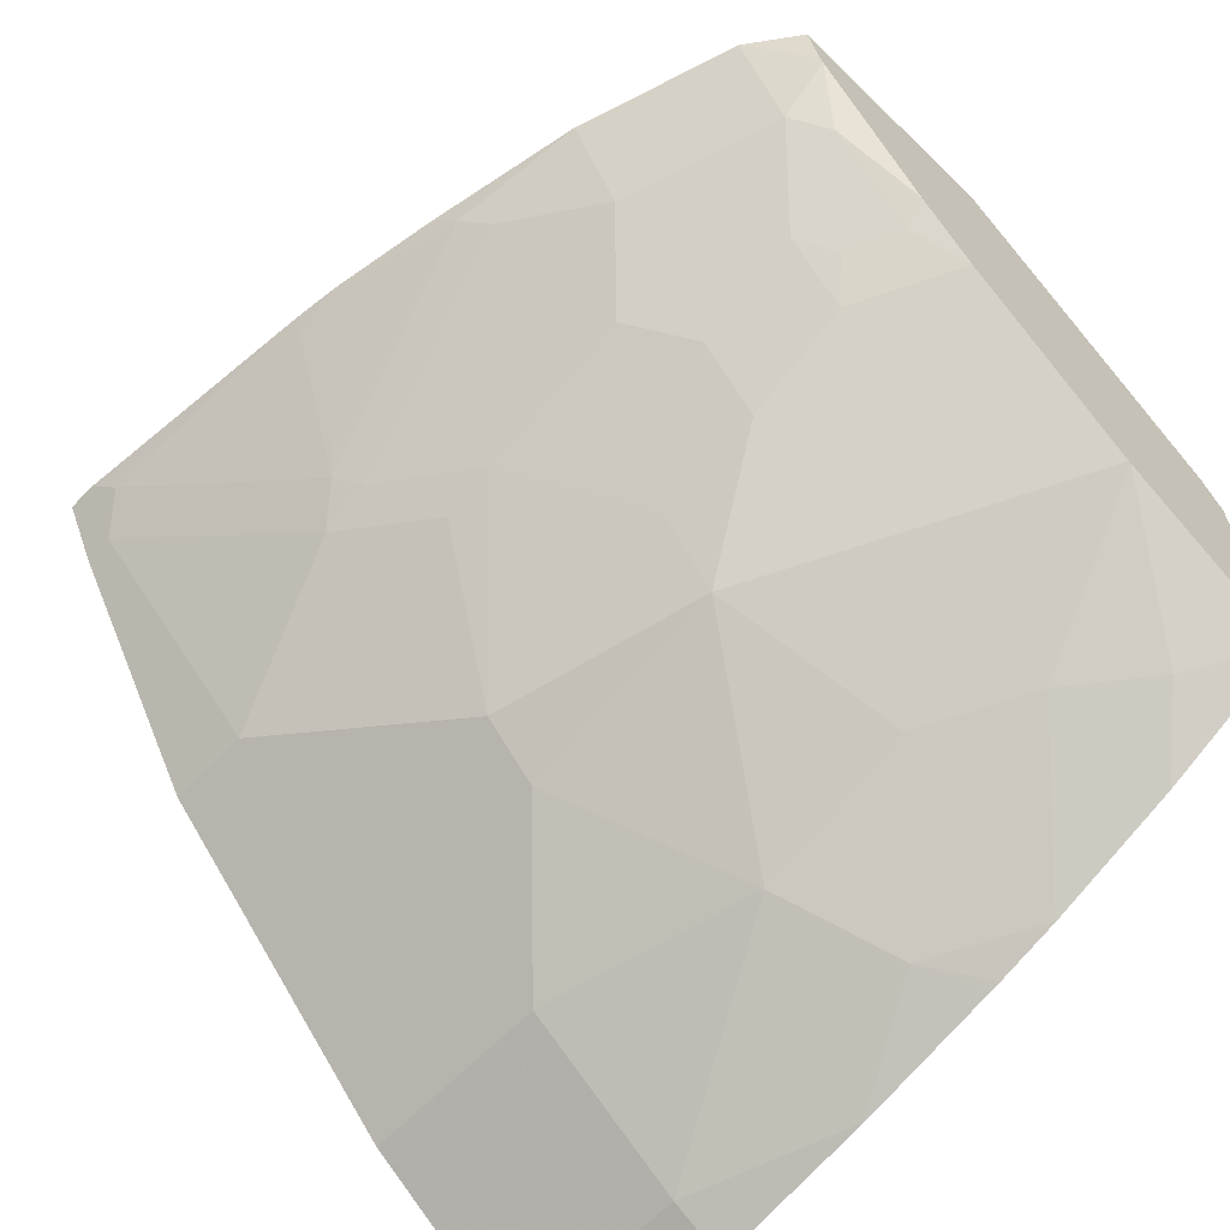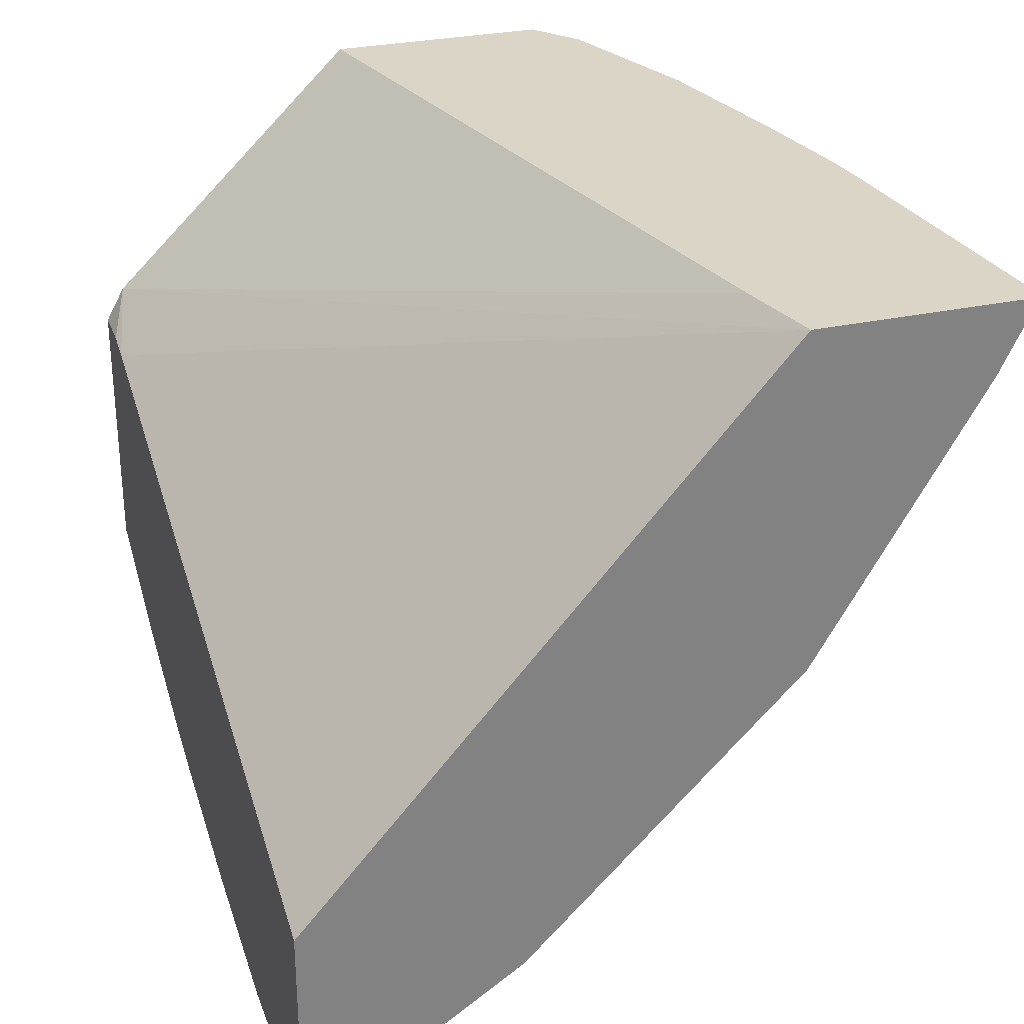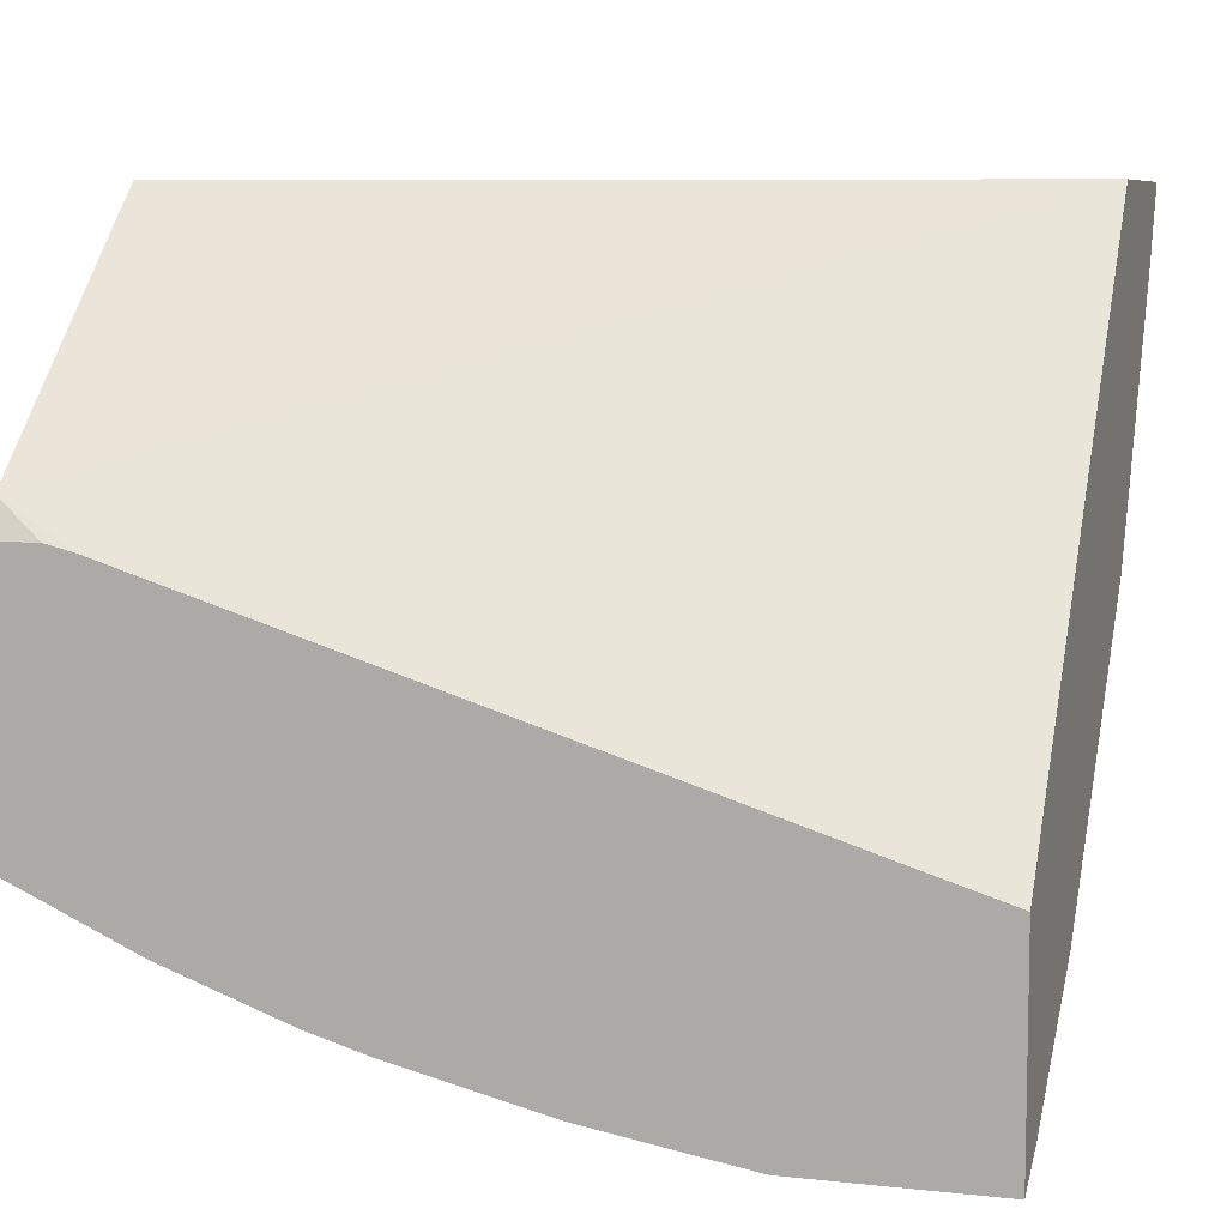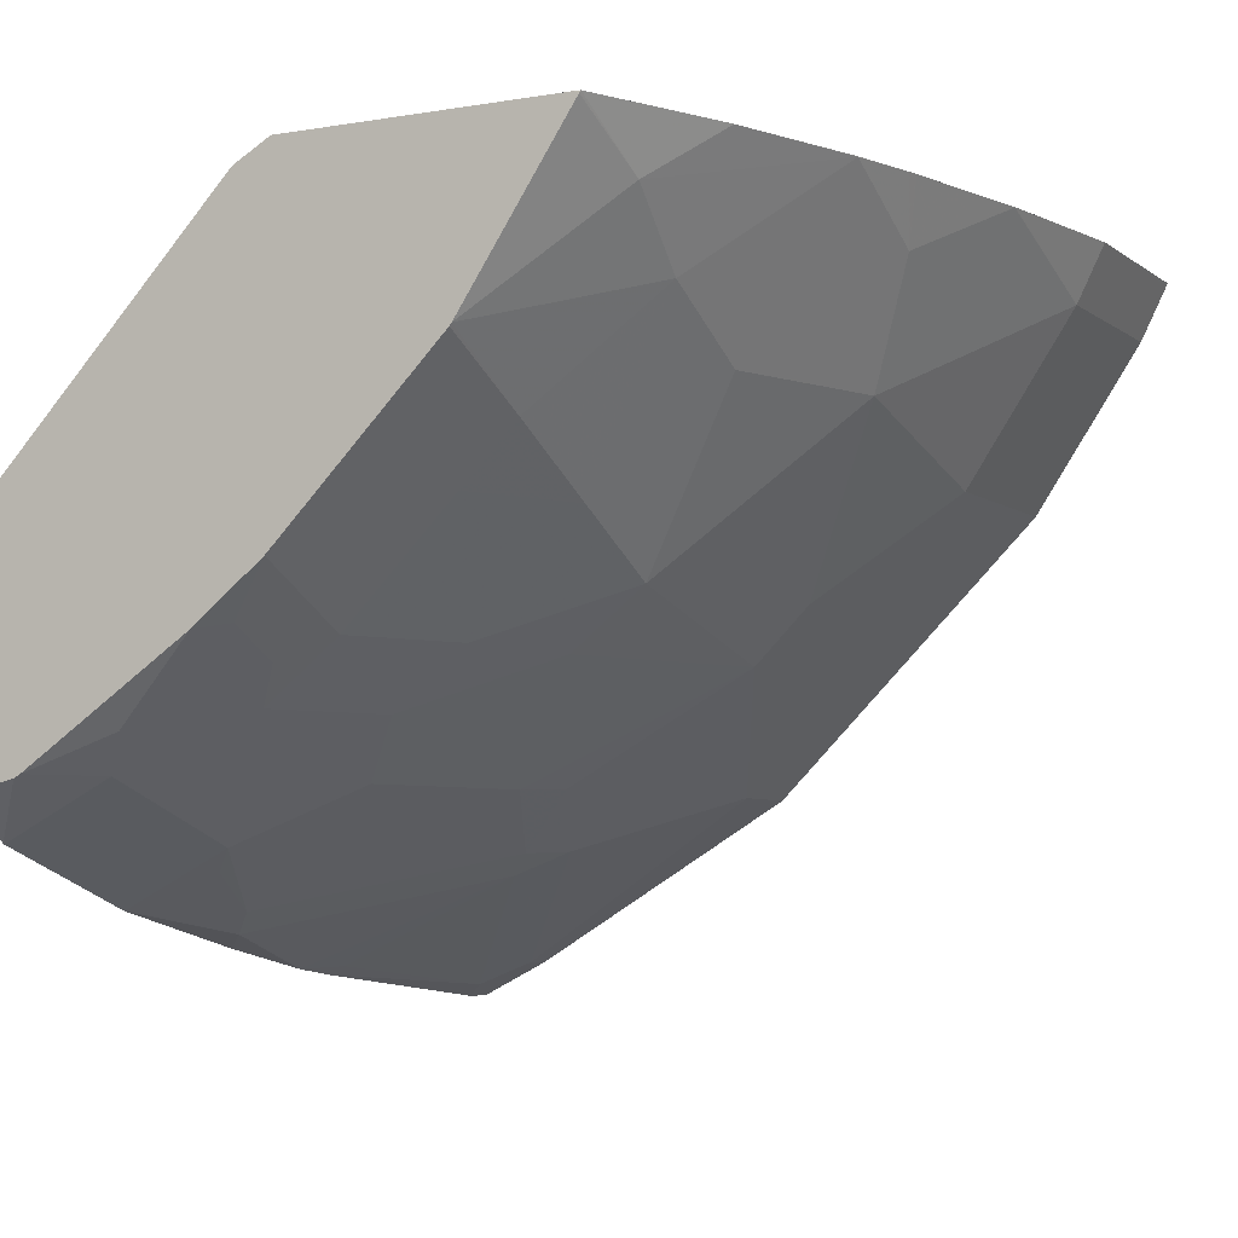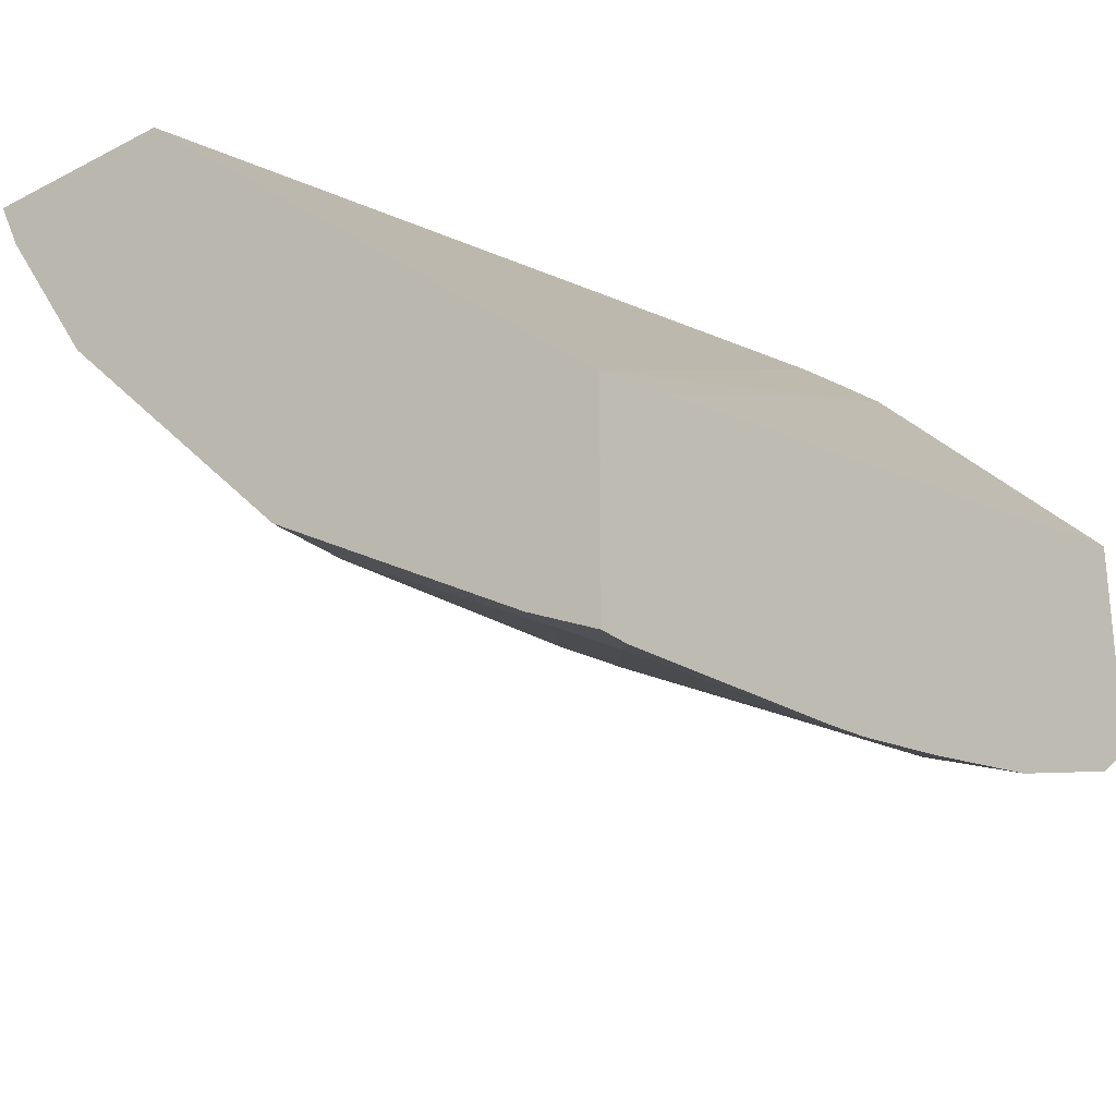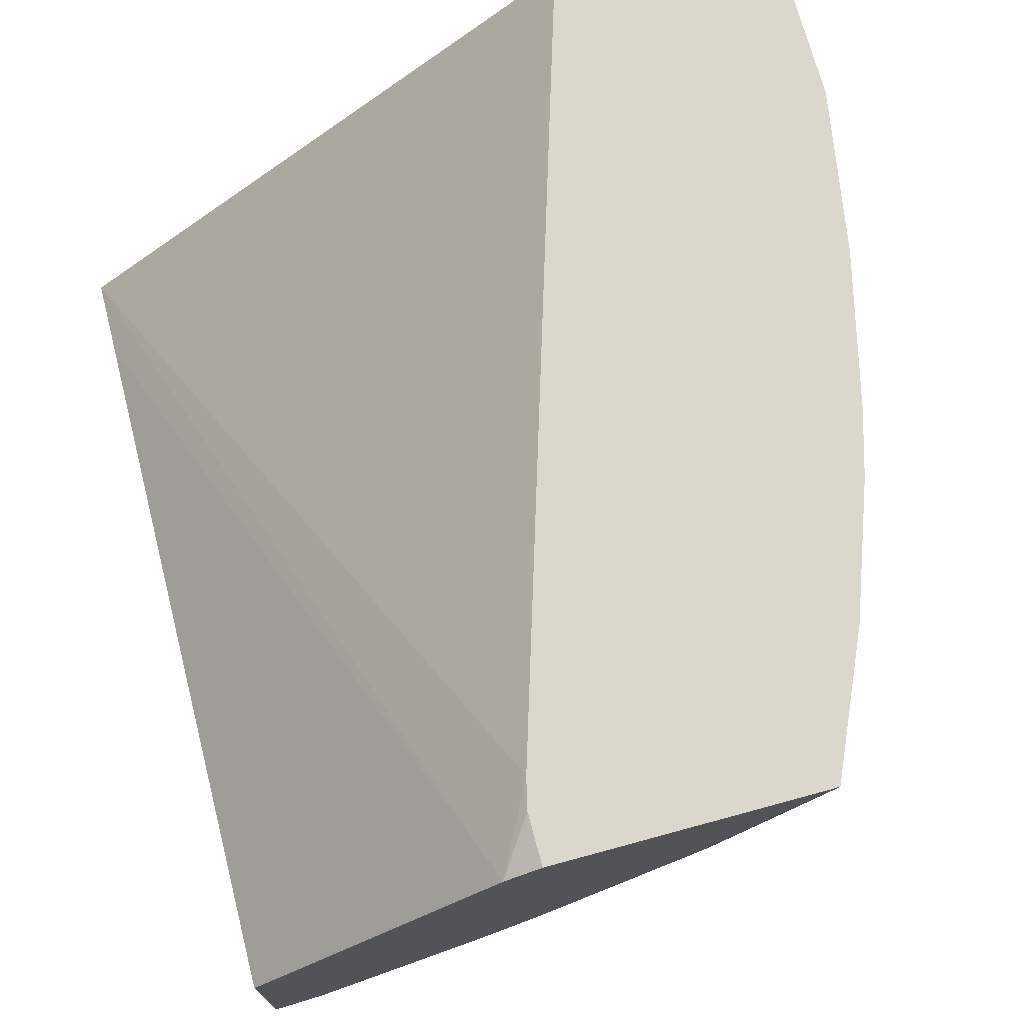
<metadata>
{"format":"obj","ext":"obj","renderer":"f3d","projection":"perspective","resolution":1024,"background":"white","views":[{"elev":-64.3,"azim":45.7,"up":"+Z"},{"elev":29.0,"azim":-108.2,"up":"+Z"},{"elev":7.7,"azim":-163.1,"up":"+Z"},{"elev":-5.7,"azim":117.3,"up":"+Y"},{"elev":-26.9,"azim":-51.5,"up":"+Y"},{"elev":73.1,"azim":74.8,"up":"+Y"}]}
</metadata>
<code>
v 0.07733 -0.06429 -0.6926
v 0.1353 -0.06429 -0.6829
v 0.07733 -0.07088 -0.6893
v 0.008339 -0.06534 -0.6921
v 0.008339 -0.06429 -0.6926
v 0.1354 -0.06429 -0.6829
v 0.1353 -0.06443 -0.6828
v 0.07733 -0.08377 -0.6828
v 0.008339 -0.07088 -0.6893
v 0.008339 -0.06429 -0.6153
v 0.1861 -0.06429 -0.671
v 0.1739 -0.08377 -0.6635
v 0.116 -0.1031 -0.6635
v 0.07733 -0.1417 -0.6442
v 0.008339 -0.08377 -0.6828
v 0.008339 -0.2317 -0.4256
v 0.279 -0.06429 -0.5309
v 0.1901 -0.06429 -0.67
v 0.2126 -0.06443 -0.6635
v 0.2512 -0.1031 -0.6249
v 0.1546 -0.1224 -0.6442
v 0.09665 -0.1611 -0.6249
v 0.008339 -0.1417 -0.6442
v 0.03907 -0.2244 -0.4256
v 0.3081 -0.07138 -0.5155
v 0.008339 -0.309 -0.4256
v 0.2899 -0.06429 -0.5283
v 0.2127 -0.06429 -0.6636
v 0.2129 -0.06429 -0.6635
v 0.2597 -0.06429 -0.6468
v 0.2802 -0.08216 -0.6281
v 0.3081 -0.1222 -0.5866
v 0.2706 -0.1417 -0.5862
v 0.2319 -0.1611 -0.5862
v 0.2126 -0.1224 -0.6249
v 0.1933 -0.1804 -0.5862
v 0.116 -0.1804 -0.6056
v 0.03866 -0.2384 -0.5476
v 0.008339 -0.1611 -0.6249
v 0.3081 -0.1646 -0.4256
v 0.3081 -0.06429 -0.5283
v 0.008339 -0.2963 -0.451
v 0.01973 -0.309 -0.4256
v 0.308 -0.06429 -0.6252
v 0.3081 -0.06503 -0.6248
v 0.3081 -0.1231 -0.5858
v 0.2706 -0.1611 -0.5669
v 0.2319 -0.1997 -0.5476
v 0.2319 -0.2198 -0.5218
v 0.1933 -0.2005 -0.5604
v 0.116 -0.1997 -0.5862
v 0.07733 -0.219 -0.5669
v 0.01934 -0.2963 -0.451
v 0.008339 -0.2384 -0.5476
v 0.1353 -0.2384 -0.5283
v 0.09665 -0.2577 -0.5089
v 0.3081 -0.2446 -0.4256
v 0.3081 -0.06429 -0.6229
v 0.029 -0.3044 -0.4349
v 0.116 -0.2993 -0.4256
v 0.3081 -0.1425 -0.5665
v 0.3081 -0.1811 -0.5279
v 0.2706 -0.1997 -0.5283
v 0.2319 -0.2585 -0.4638
v 0.2126 -0.2391 -0.5025
v 0.1739 -0.2198 -0.5412
v 0.2706 -0.2198 -0.5025
v 0.1546 -0.2391 -0.5218
v 0.1063 -0.2657 -0.4928
v 0.116 -0.2585 -0.5025
v 0.3081 -0.24 -0.4434
v 0.2903 -0.258 -0.4256
v 0.116 -0.2963 -0.4316
v 0.1341 -0.2971 -0.4256
v 0.3081 -0.2002 -0.5036
v 0.2996 -0.1981 -0.5122
v 0.2802 -0.2077 -0.5122
v 0.2319 -0.2775 -0.4256
v 0.2223 -0.2657 -0.4542
v 0.1933 -0.2778 -0.4445
v 0.2899 -0.2391 -0.4638
v 0.2899 -0.2582 -0.4256
v 0.1739 -0.2585 -0.4832
v 0.2996 -0.2271 -0.4735
v 0.1836 -0.285 -0.4349
v 0.3081 -0.2389 -0.4456
v 0.1743 -0.2897 -0.4256
v 0.2307 -0.2778 -0.4256
f 51 55 52
f 38 53 42
f 38 42 54
f 38 52 55
f 38 55 56
f 38 56 53
f 43 53 59
f 43 59 60
f 47 62 63
f 47 61 62
f 48 63 67
f 48 67 49
f 49 65 66
f 49 66 50
f 49 67 64
f 37 52 38
f 50 66 51
f 44 58 45
f 49 64 65
f 33 61 47
f 36 51 37
f 25 32 45
f 51 66 68
f 25 45 58
f 25 41 27
f 26 42 53
f 26 53 43
f 30 44 31
f 31 44 45
f 37 51 52
f 31 45 32
f 33 46 61
f 33 47 34
f 34 47 63
f 34 63 48
f 34 48 36
f 36 48 49
f 36 49 50
f 36 50 51
f 32 46 33
f 51 68 55
f 65 68 66
f 53 69 59
f 67 84 81
f 69 70 80
f 69 80 85
f 69 85 74
f 69 74 73
f 70 83 80
f 71 72 82
f 71 82 81
f 67 76 84
f 71 81 86
f 75 86 84
f 75 84 76
f 78 88 85
f 78 85 80
f 78 80 79
f 81 84 86
f 85 88 87
f 25 46 32
f 74 85 87
f 53 56 69
f 67 77 76
f 65 83 70
f 55 70 56
f 55 68 70
f 56 70 69
f 57 72 71
f 59 69 73
f 59 73 60
f 60 73 74
f 62 75 76
f 65 70 68
f 62 76 63
f 63 77 67
f 64 78 79
f 64 79 80
f 64 80 83
f 64 83 65
f 64 67 81
f 64 81 82
f 64 82 78
f 63 76 77
f 25 61 46
f 25 58 41
f 25 75 62
f 4 9 15
f 4 15 23
f 4 23 39
f 4 39 54
f 4 54 42
f 4 42 26
f 4 26 16
f 4 16 10
f 3 9 4
f 4 10 5
f 6 12 7
f 7 13 8
f 7 12 13
f 8 13 14
f 8 14 23
f 8 23 15
f 10 16 17
f 11 18 12
f 6 11 12
f 12 18 19
f 3 15 9
f 2 7 8
f 25 62 61
f 1 2 3
f 1 3 4
f 1 4 5
f 1 5 10
f 1 10 17
f 1 17 27
f 1 27 41
f 3 8 15
f 1 41 58
f 1 44 30
f 1 30 29
f 1 29 28
f 1 28 18
f 1 18 11
f 1 11 6
f 1 6 2
f 2 6 7
f 1 58 44
f 12 19 20
f 2 8 3
f 12 21 13
f 19 31 20
f 20 31 32
f 20 32 33
f 20 33 34
f 20 34 36
f 20 36 35
f 20 35 21
f 21 35 36
f 19 30 31
f 21 37 22
f 22 38 54
f 22 54 39
f 24 40 25
f 25 40 57
f 25 57 71
f 25 71 86
f 12 20 21
f 25 86 75
f 22 37 38
f 19 29 30
f 21 36 37
f 18 28 19
f 13 21 14
f 14 21 22
f 19 28 29
f 14 22 39
f 14 39 23
f 16 24 25
f 16 26 43
f 16 43 60
f 16 60 74
f 16 74 87
f 16 25 17
f 16 87 88
f 17 25 27
f 16 57 40
f 16 72 57
f 16 40 24
f 16 78 82
f 16 88 78
f 16 82 72

</code>
